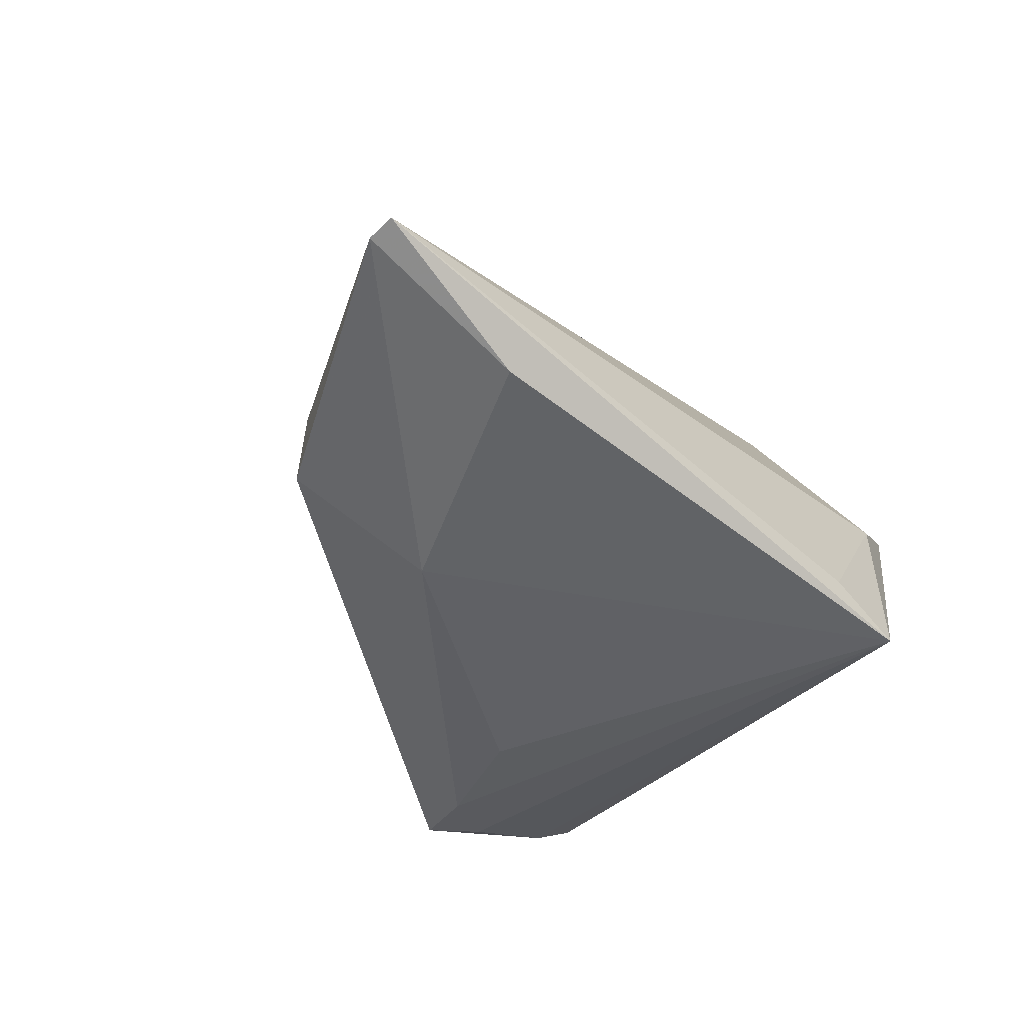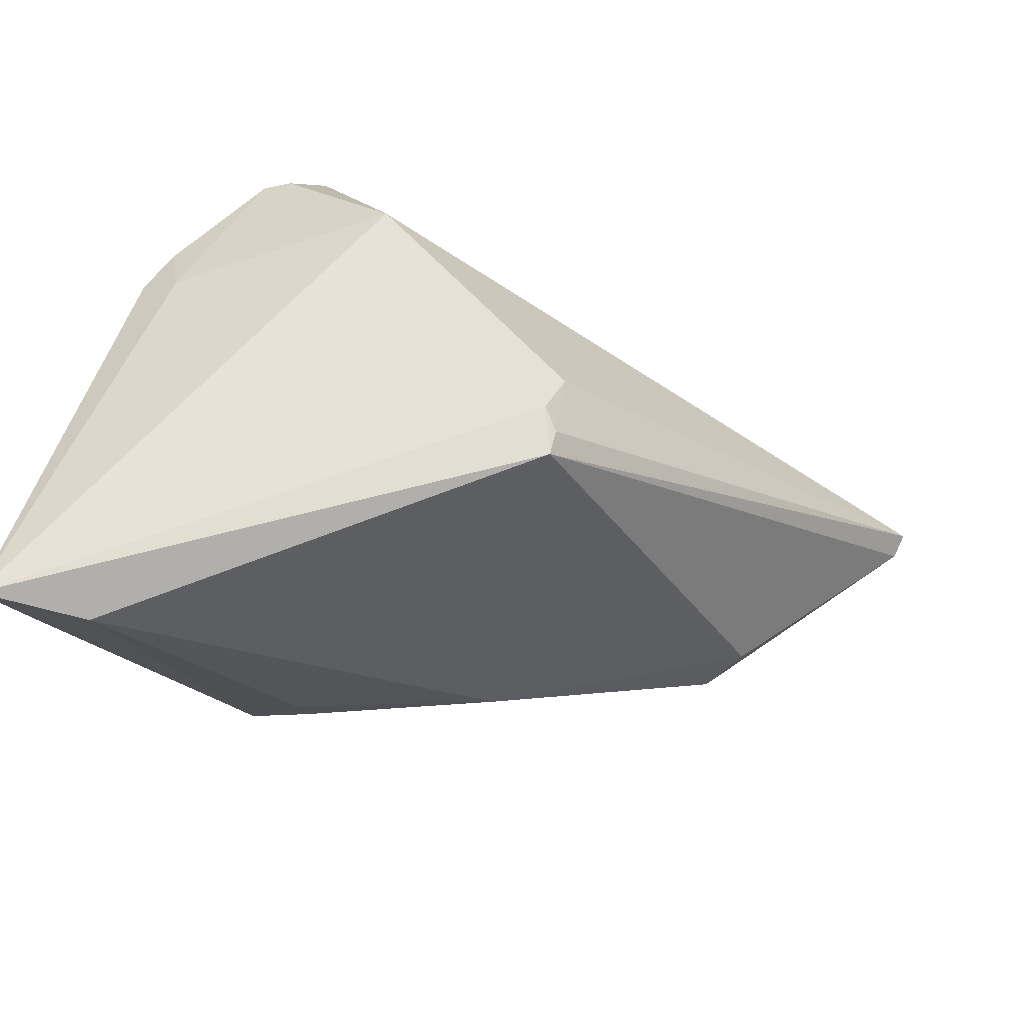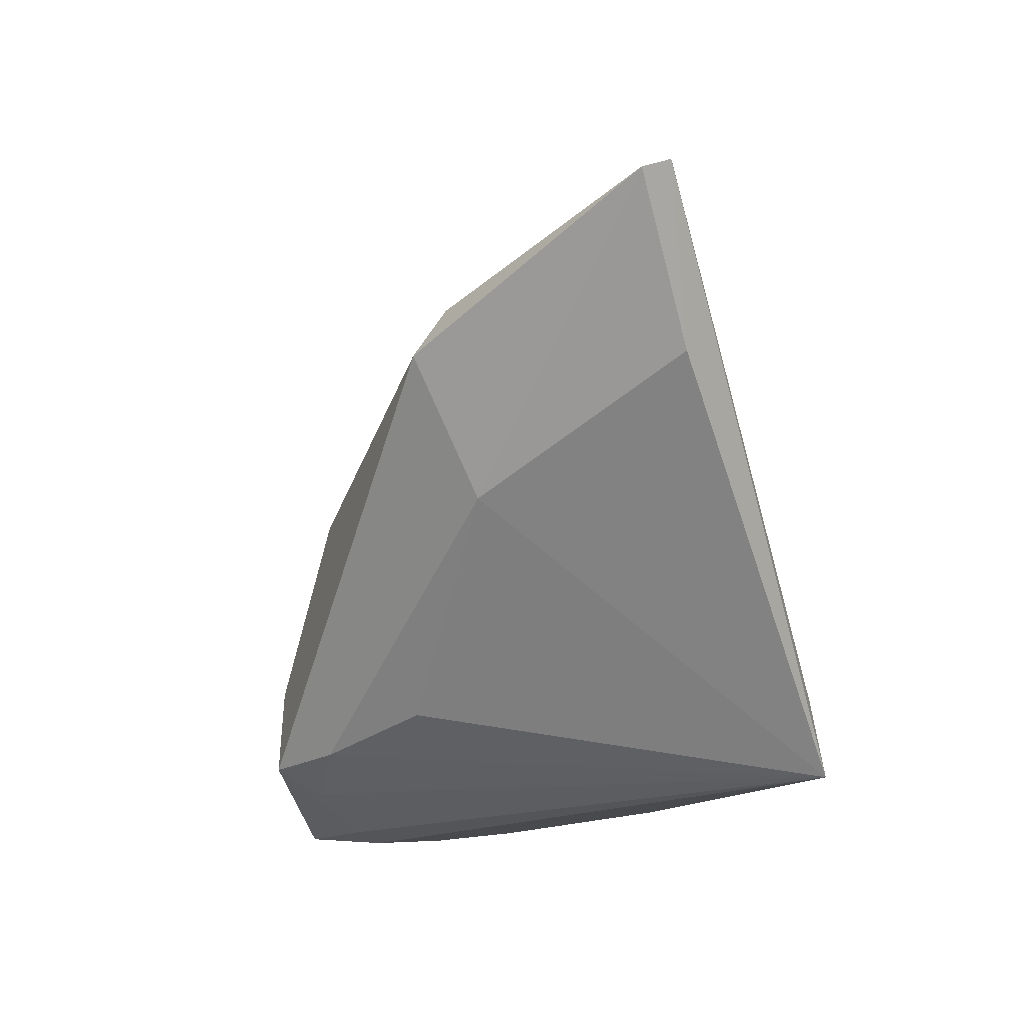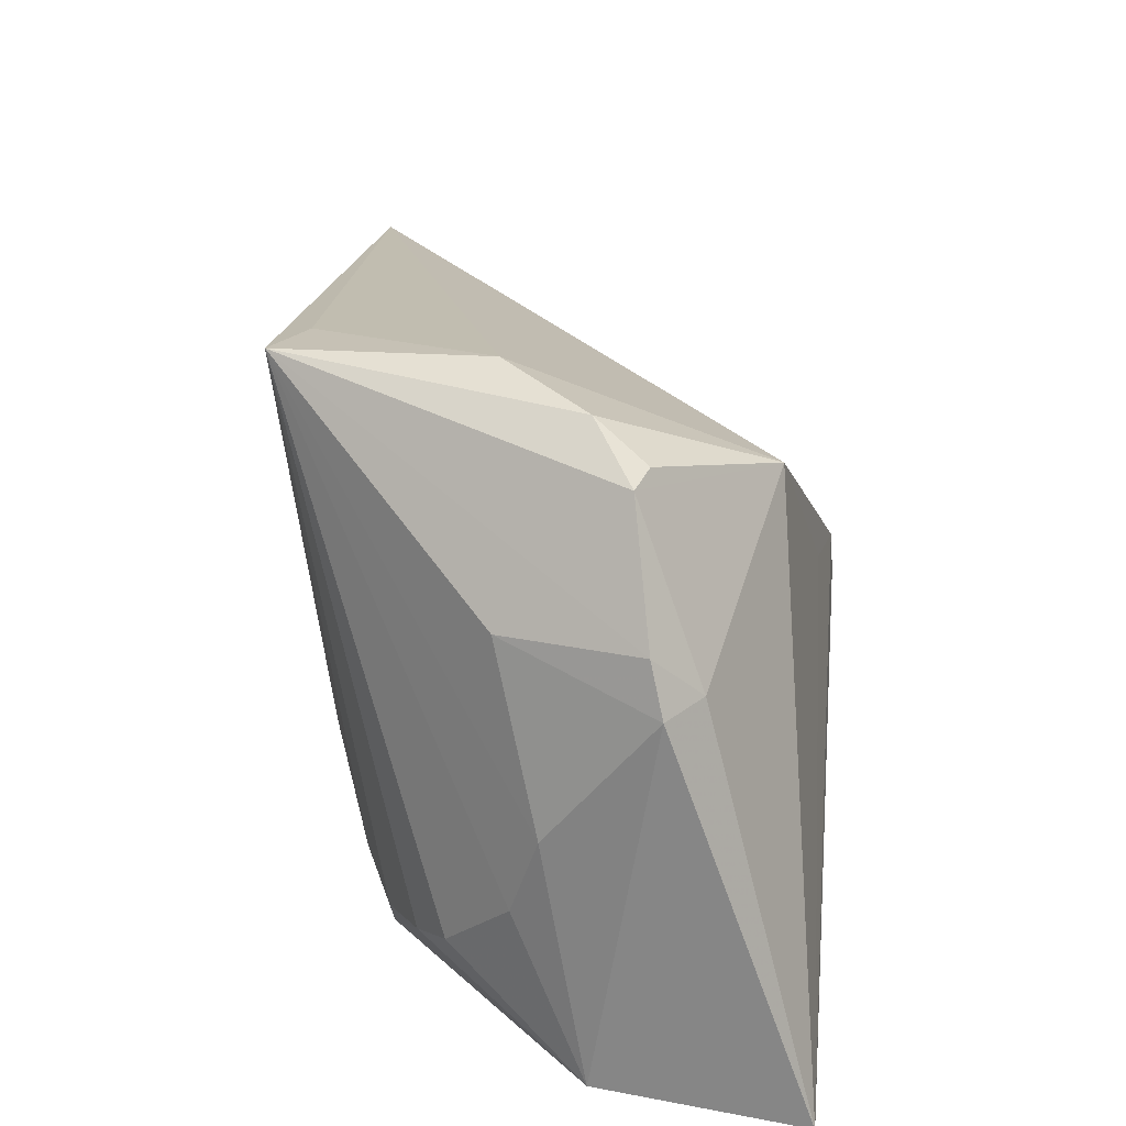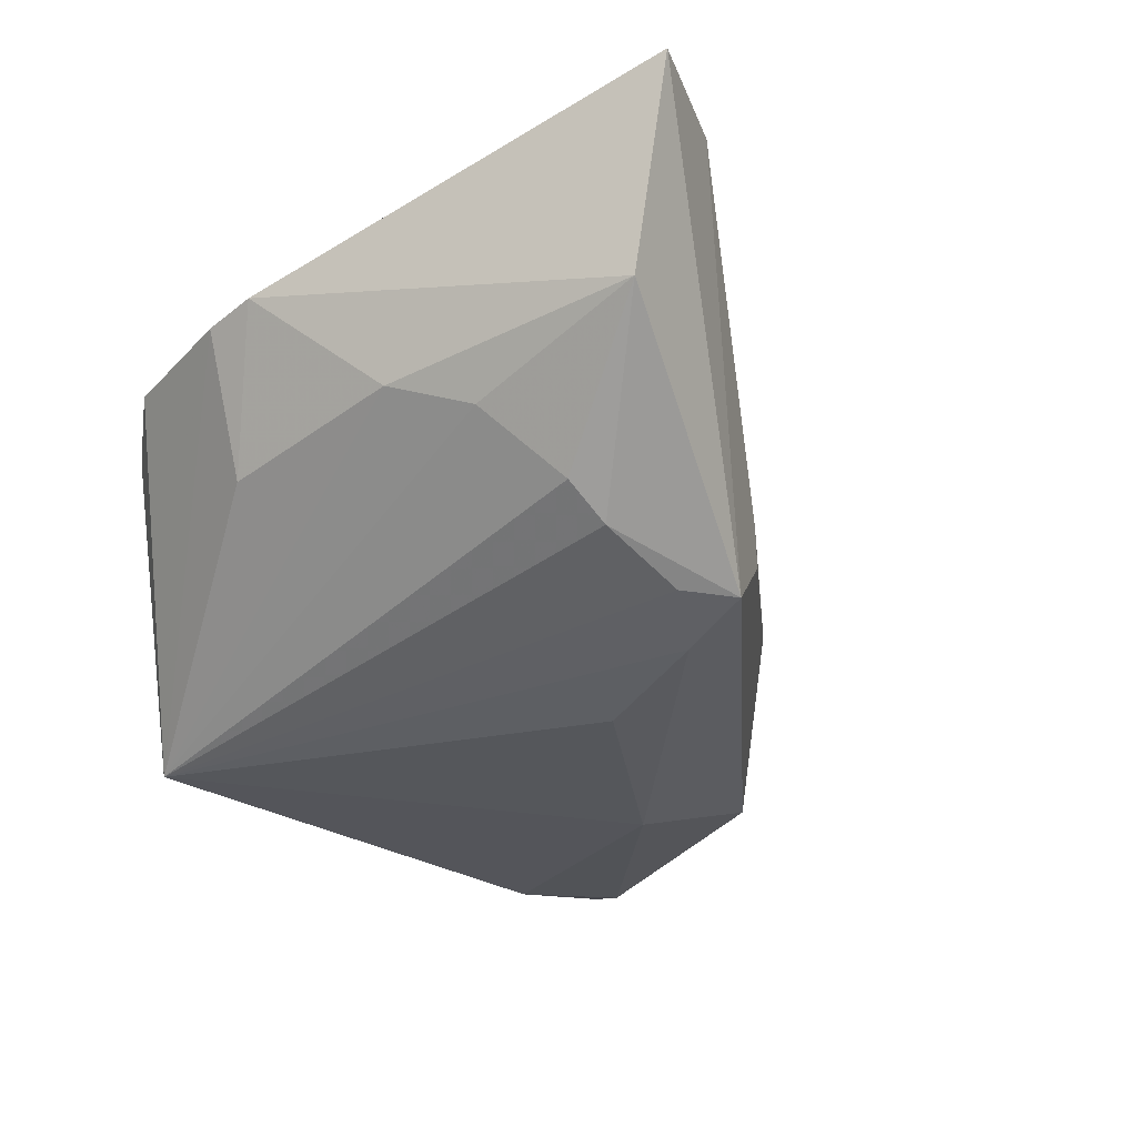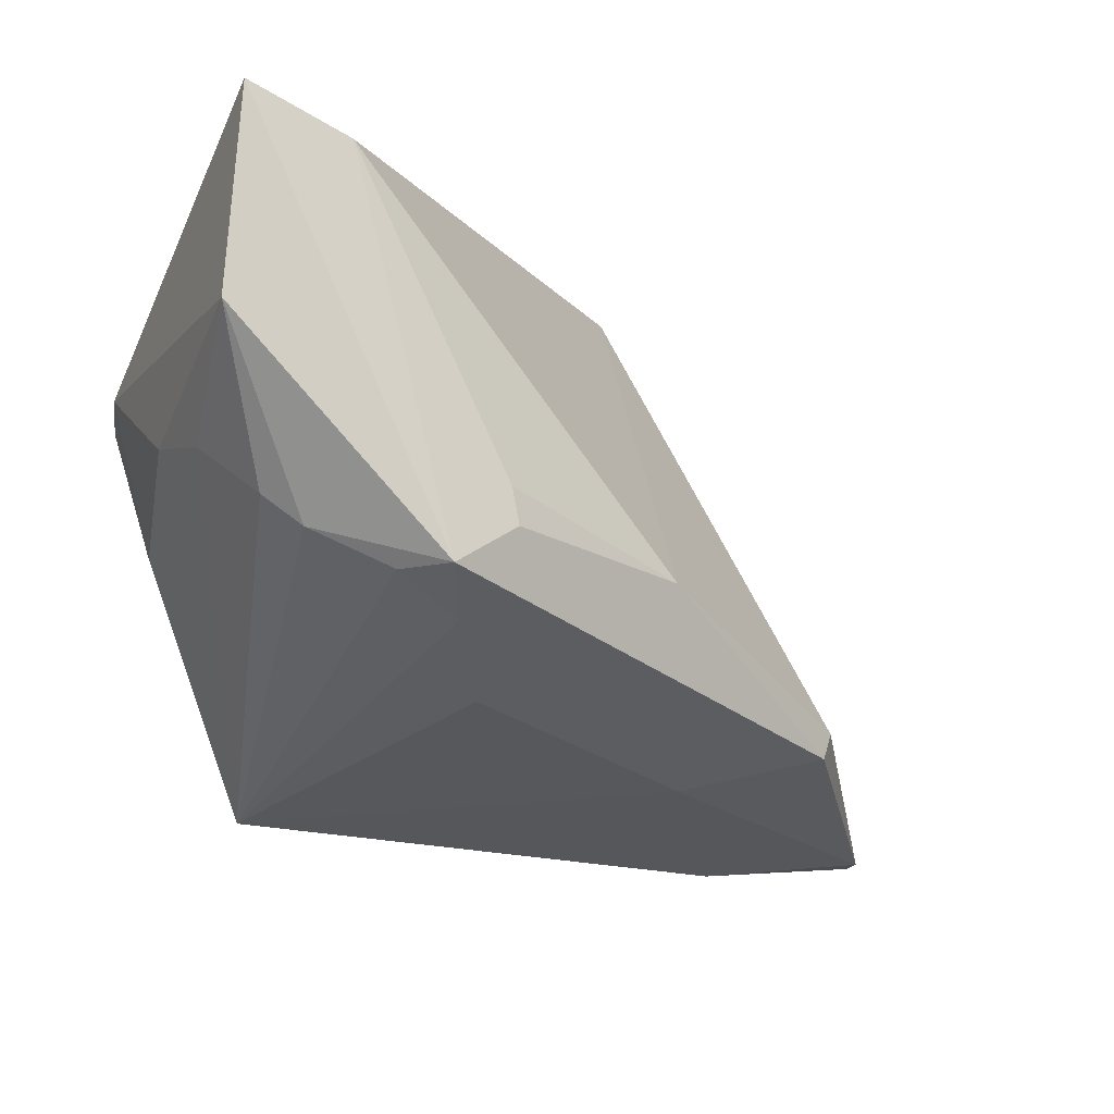
<metadata>
{"format":"obj","ext":"obj","renderer":"f3d","projection":"perspective","resolution":1024,"background":"white","views":[{"elev":-56.9,"azim":125.5,"up":"+Z"},{"elev":71.5,"azim":16.8,"up":"+Z"},{"elev":-66.3,"azim":94.9,"up":"+Z"},{"elev":27.2,"azim":-84.3,"up":"+Y"},{"elev":-19.2,"azim":-63.5,"up":"+Z"},{"elev":-21.3,"azim":-24.9,"up":"+Z"}]}
</metadata>
<code>
v -0.01736 -0.0289 -0.009874
v -0.02448 -0.03003 -0.01516
v -0.0369 -0.03276 0.02574
v 0.01323 -0.002521 -0.02594
v 0.04792 0.01713 -0.02615
v -0.02115 -0.02324 -0.01831
v -0.04839 0.009815 0.01359
v -0.04839 -0.03398 0.02877
v -0.04839 -0.03055 0.007101
v -0.04063 -0.0202 -0.007319
v -0.03686 0.02884 0.01137
v -0.01656 0.03251 -0.02243
v 0.002717 0.003534 0.02837
v 0.02904 0.02045 -0.02877
v -0.0367 -0.02205 -0.01069
v -0.02537 0.03398 -0.003302
v 0.02847 -0.008054 -0.02194
v 0.004604 0.001167 0.0281
v 0.00359 0.008476 0.02448
v -0.04672 -0.004446 0.002416
v 0.03176 -0.004382 -0.01767
v -0.04679 0.01522 0.01222
v -0.007594 0.006123 0.02698
v -0.04522 -0.0132 -0.0004972
v 0.004776 -0.001758 0.02877
v -0.01453 -0.01211 -0.02227
v -0.03984 0.02789 0.01016
v -0.01826 -0.02911 -0.005941
v -0.02201 0.023 0.02301
v 0.04839 0.02012 -0.02599
v -0.03391 0.03229 0.005972
v -0.04223 0.01436 -0.002176
v -0.0284 -0.02537 -0.01489
v 0.003901 -0.02091 -0.009679
v -0.02497 0.03375 -0.02512
v -0.04394 0.01017 0.01704
f 9 2 8
f 16 29 30
f 8 2 3
f 8 3 25
f 25 34 21
f 25 3 34
f 2 9 15
f 14 35 30
f 14 4 35
f 35 4 26
f 21 34 17
f 8 29 36
f 7 9 8
f 8 36 7
f 7 36 22
f 30 35 12
f 12 16 30
f 35 16 12
f 31 16 35
f 29 16 31
f 28 3 2
f 34 3 28
f 30 29 19
f 8 25 13
f 13 19 29
f 33 15 35
f 2 15 33
f 5 14 30
f 4 14 5
f 5 17 4
f 21 17 5
f 30 25 5
f 5 25 21
f 6 26 4
f 6 17 2
f 4 17 6
f 2 33 6
f 35 26 6
f 6 33 35
f 32 22 35
f 32 7 22
f 35 22 27
f 27 31 35
f 27 36 29
f 22 36 27
f 1 28 2
f 34 28 1
f 2 17 1
f 1 17 34
f 23 29 8
f 8 13 23
f 23 13 29
f 18 25 30
f 18 13 25
f 30 19 18
f 19 13 18
f 10 15 9
f 9 24 10
f 35 15 10
f 10 24 35
f 7 32 20
f 9 7 20
f 20 24 9
f 35 24 20
f 20 32 35
f 29 31 11
f 11 27 29
f 31 27 11

</code>
